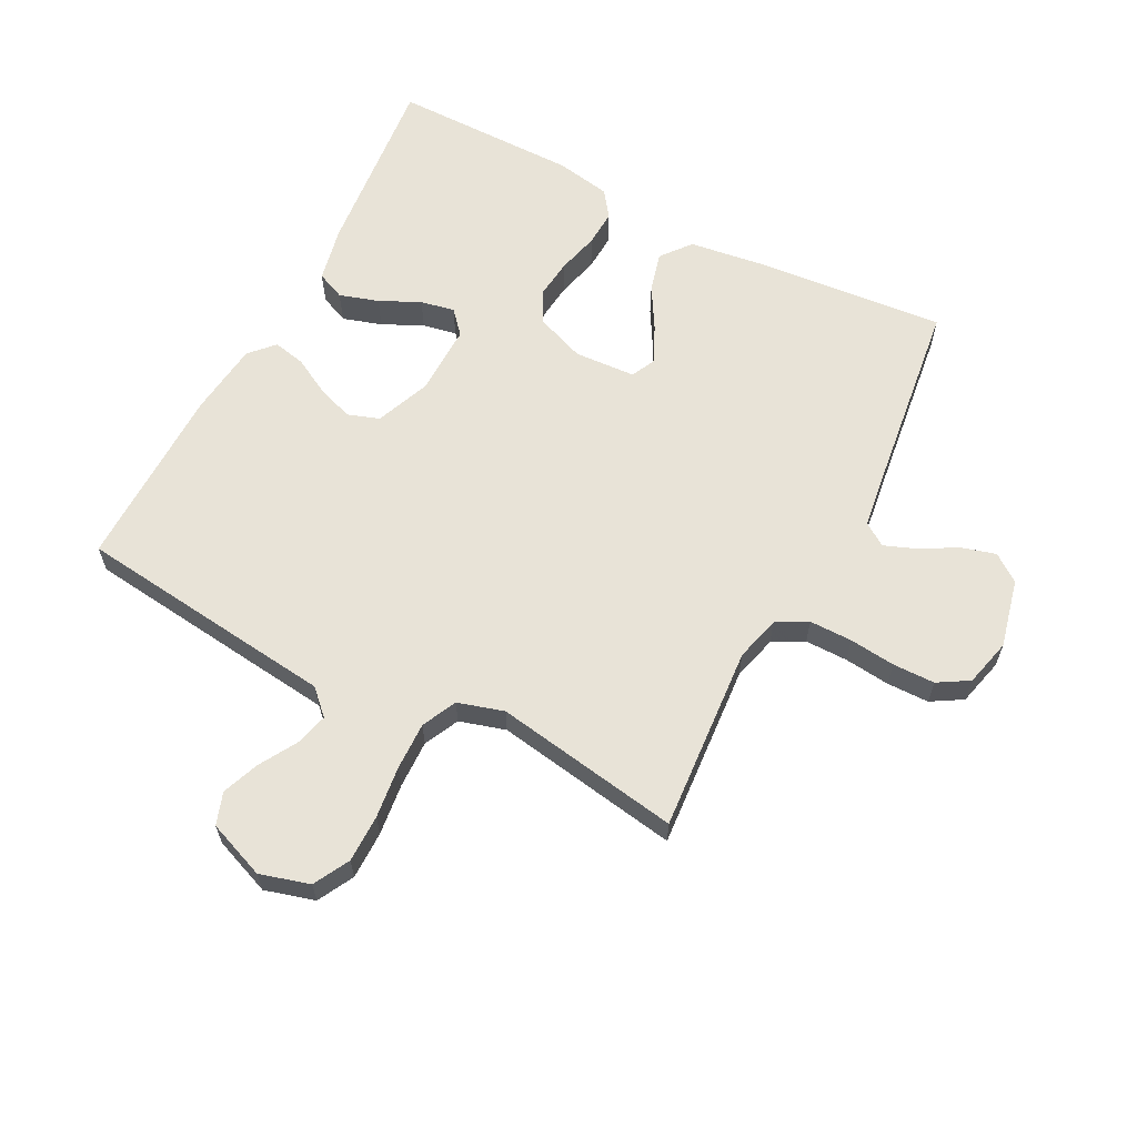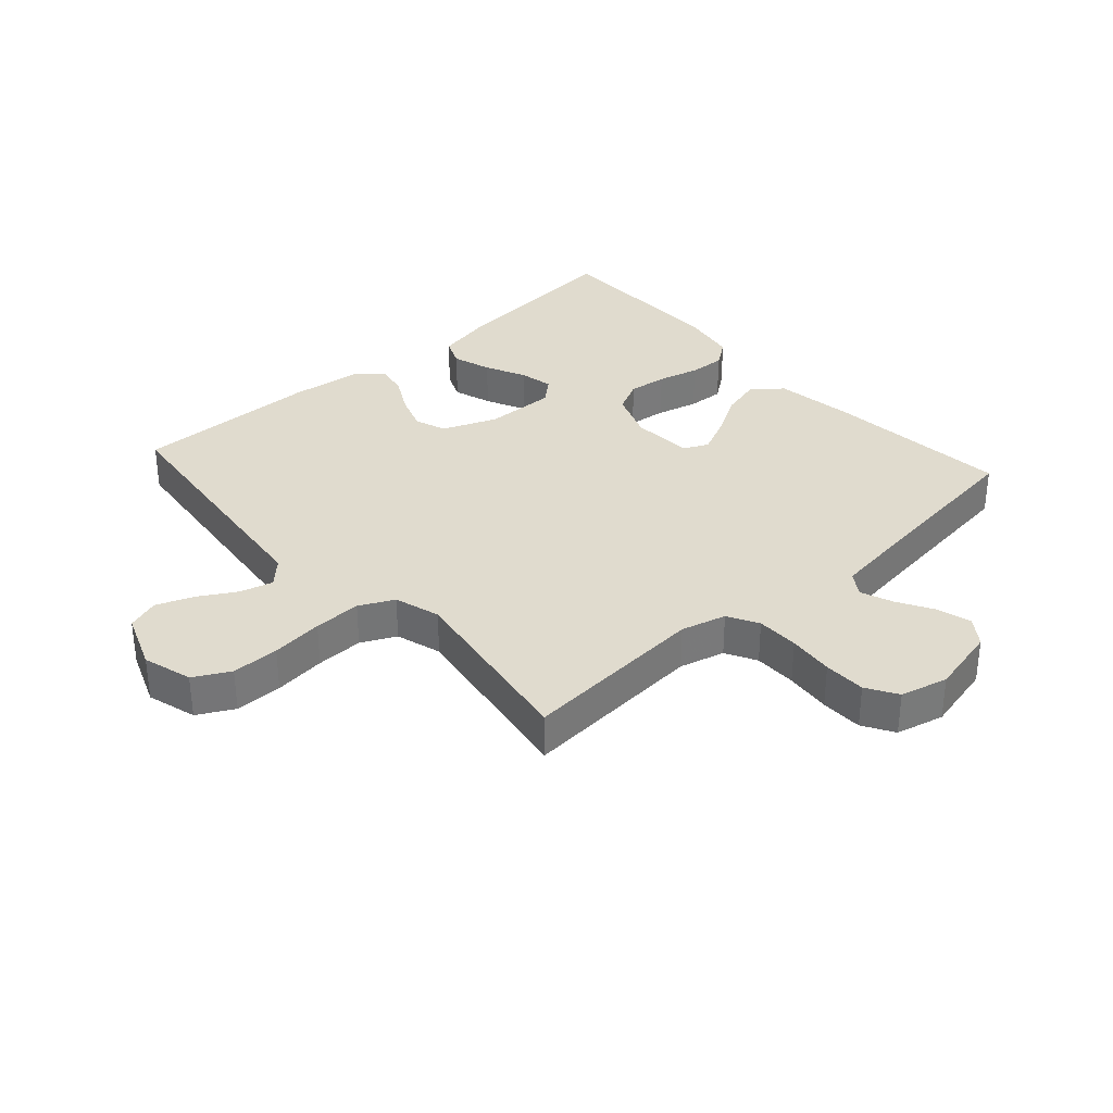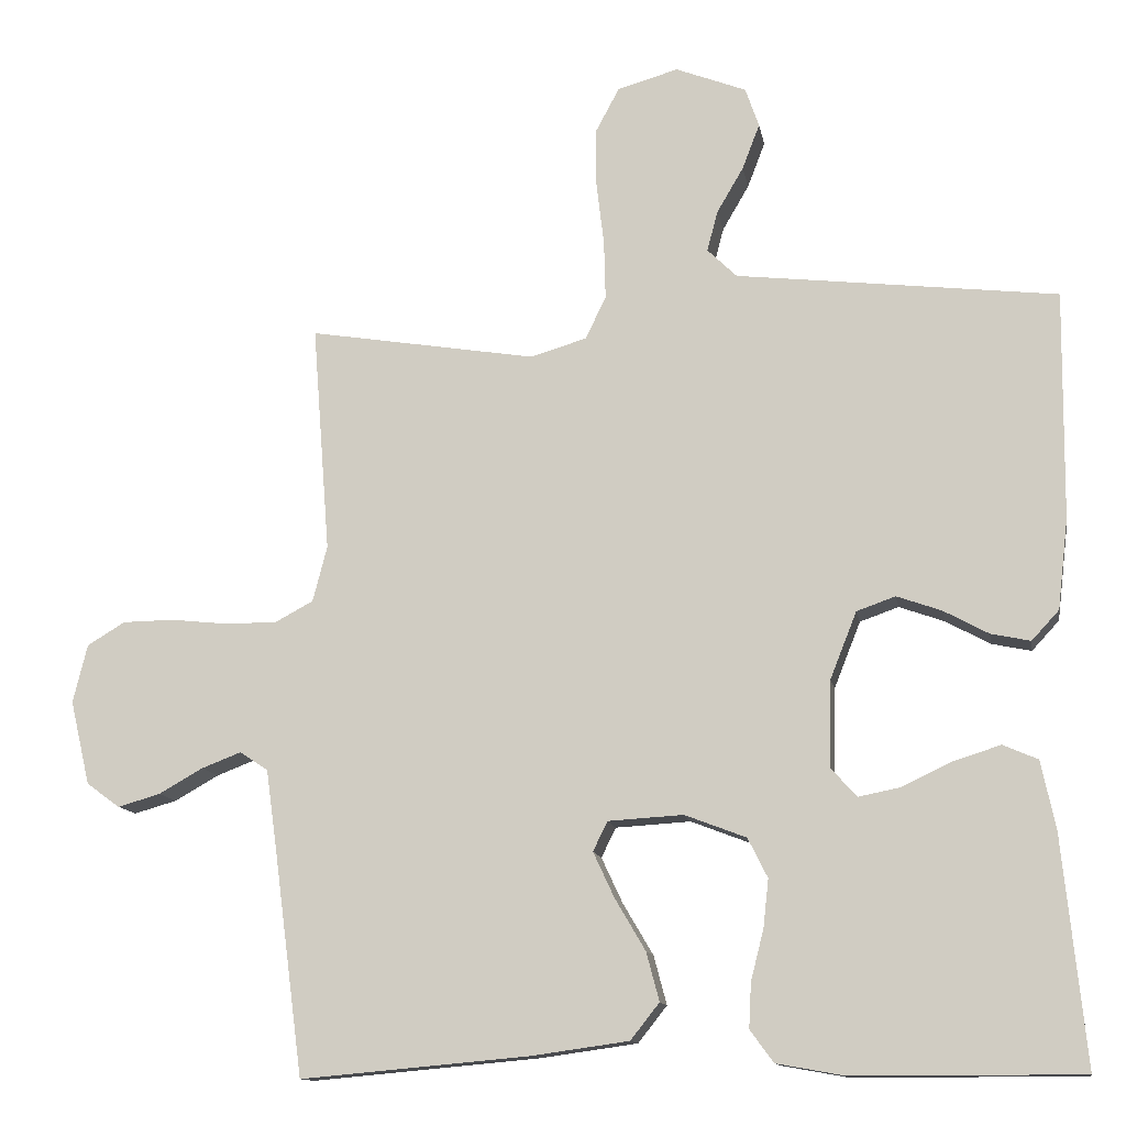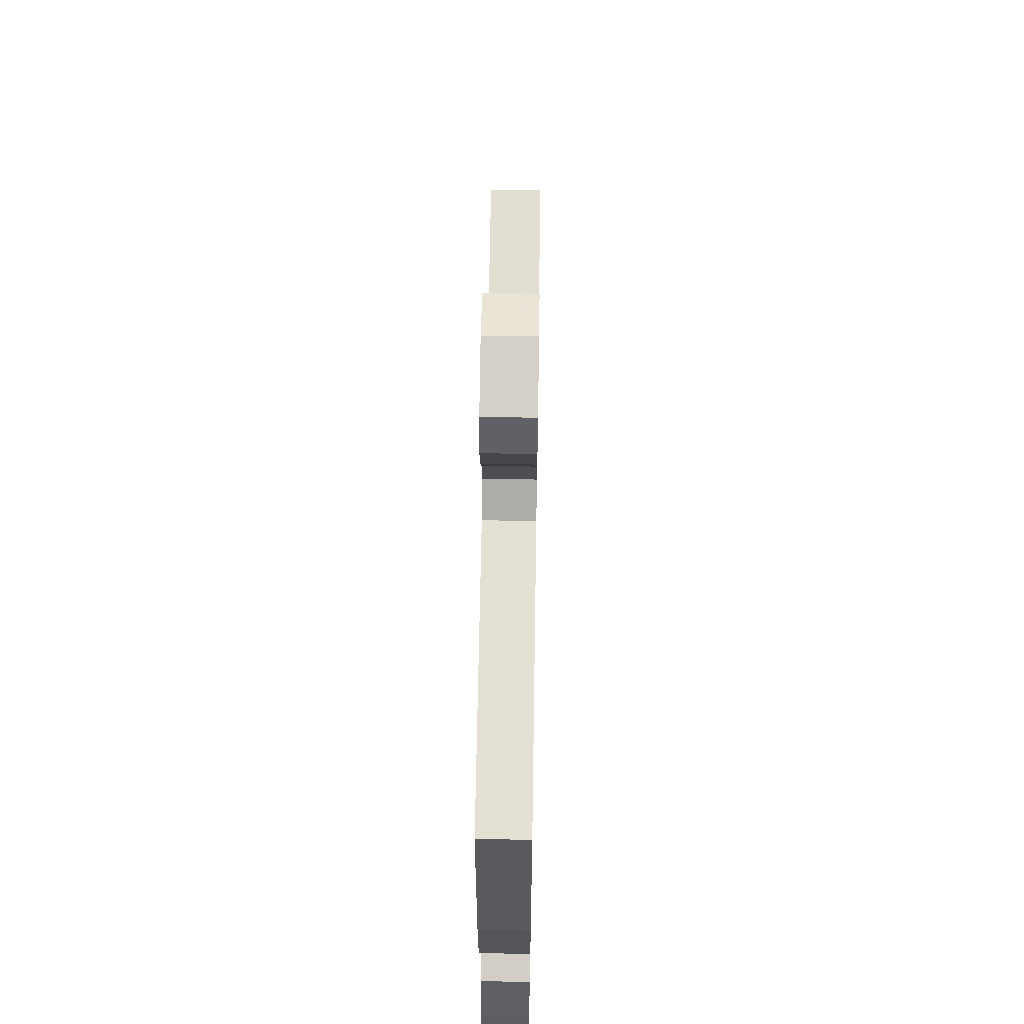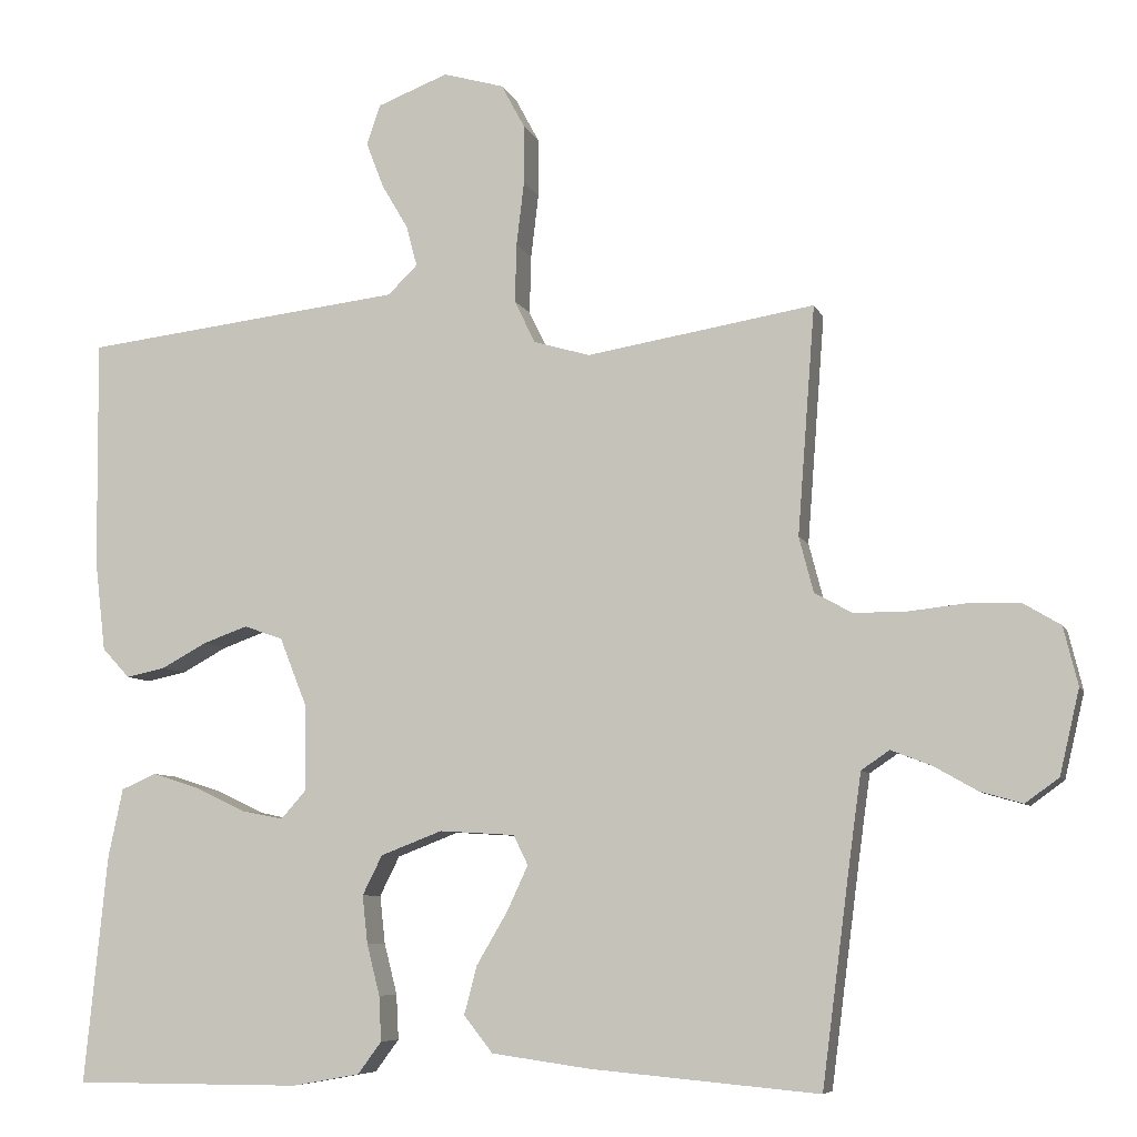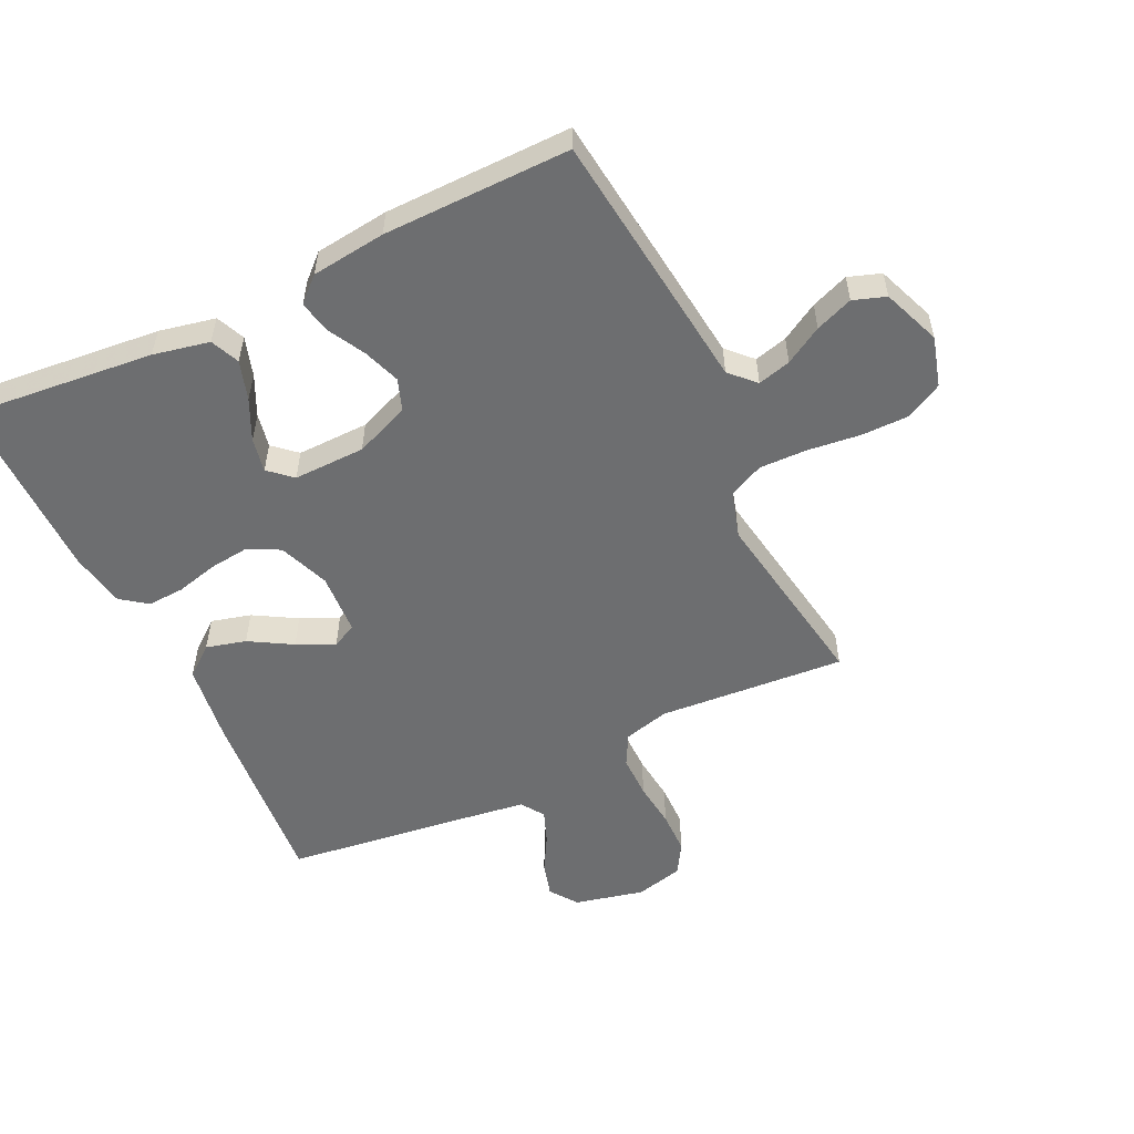
<metadata>
{"format":"obj","ext":"obj","renderer":"f3d","projection":"perspective","resolution":1024,"background":"white","views":[{"elev":62.3,"azim":27.5,"up":"+Y"},{"elev":33.7,"azim":48.1,"up":"+Y"},{"elev":-12.5,"azim":-170.2,"up":"+Z"},{"elev":58.7,"azim":-89.1,"up":"+Z"},{"elev":-7.3,"azim":15.3,"up":"+Z"},{"elev":-54.3,"azim":-64.4,"up":"+Y"}]}
</metadata>
<code>
v 0.5 0.07 0.5
v 0.477 0.07 0.2
v 0.496 0.07 0.127
v 0.546 0.07 0.1
v 0.615 0.07 0.1
v 0.689 0.07 0.108
v 0.757 0.07 0.107
v 0.807 0.07 0.077
v 0.826 0.07 0
v 0.8 0.07 -0.111
v 0.756 0.07 -0.143
v 0.7 0.07 -0.127
v 0.642 0.07 -0.094
v 0.59 0.07 -0.074
v 0.553 0.07 -0.099
v 0.539 0.07 -0.2
v 0.5 0.07 -0.5
v 0.2 0.07 -0.473
v 0.071 0.07 -0.455
v 0.033 0.07 -0.407
v 0.05 0.07 -0.343
v 0.09 0.07 -0.275
v 0.118 0.07 -0.215
v 0.099 0.07 -0.176
v 0 0.07 -0.17
v -0.081 0.07 -0.201
v -0.107 0.07 -0.253
v -0.1 0.07 -0.316
v -0.083 0.07 -0.383
v -0.08 0.07 -0.442
v -0.111 0.07 -0.484
v -0.2 0.07 -0.5
v -0.5 0.07 -0.5
v -0.47 0.07 -0.2
v -0.451 0.07 -0.11
v -0.405 0.07 -0.09
v -0.342 0.07 -0.11
v -0.277 0.07 -0.141
v -0.222 0.07 -0.152
v -0.189 0.07 -0.115
v -0.191 0.07 0
v -0.226 0.07 0.088
v -0.277 0.07 0.106
v -0.336 0.07 0.085
v -0.395 0.07 0.053
v -0.447 0.07 0.042
v -0.483 0.07 0.081
v -0.497 0.07 0.2
v -0.5 0.07 0.5
v -0.2 0.07 0.535
v -0.078 0.07 0.549
v -0.039 0.07 0.587
v -0.053 0.07 0.64
v -0.088 0.07 0.7
v -0.111 0.07 0.76
v -0.093 0.07 0.812
v 0 0.07 0.848
v 0.08 0.07 0.825
v 0.111 0.07 0.767
v 0.111 0.07 0.69
v 0.101 0.07 0.606
v 0.099 0.07 0.529
v 0.126 0.07 0.473
v 0.2 0.07 0.451
v 0.5 0 0.5
v 0.477 0 0.2
v 0.496 0 0.127
v 0.546 0 0.1
v 0.615 0 0.1
v 0.689 0 0.108
v 0.757 0 0.107
v 0.807 0 0.077
v 0.826 0 0
v 0.8 0 -0.111
v 0.756 0 -0.143
v 0.7 0 -0.127
v 0.642 0 -0.094
v 0.59 0 -0.074
v 0.553 0 -0.099
v 0.539 0 -0.2
v 0.5 0 -0.5
v 0.2 0 -0.473
v 0.071 0 -0.455
v 0.033 0 -0.407
v 0.05 0 -0.343
v 0.09 0 -0.275
v 0.118 0 -0.215
v 0.099 0 -0.176
v 0 0 -0.17
v -0.081 0 -0.201
v -0.107 0 -0.253
v -0.1 0 -0.316
v -0.083 0 -0.383
v -0.08 0 -0.442
v -0.111 0 -0.484
v -0.2 0 -0.5
v -0.5 0 -0.5
v -0.47 0 -0.2
v -0.451 0 -0.11
v -0.405 0 -0.09
v -0.342 0 -0.11
v -0.277 0 -0.141
v -0.222 0 -0.152
v -0.189 0 -0.115
v -0.191 0 0
v -0.226 0 0.088
v -0.277 0 0.106
v -0.336 0 0.085
v -0.395 0 0.053
v -0.447 0 0.042
v -0.483 0 0.081
v -0.497 0 0.2
v -0.5 0 0.5
v -0.2 0 0.535
v -0.078 0 0.549
v -0.039 0 0.587
v -0.053 0 0.64
v -0.088 0 0.7
v -0.111 0 0.76
v -0.093 0 0.812
v 0 0 0.848
v 0.08 0 0.825
v 0.111 0 0.767
v 0.111 0 0.69
v 0.101 0 0.606
v 0.099 0 0.529
v 0.126 0 0.473
v 0.2 0 0.451
f 59 60 61
f 58 59 61
f 57 58 61
f 56 57 61
f 55 56 61
f 54 55 61
f 53 54 61
f 52 53 61 62
f 51 52 62 63
f 50 51 63
f 49 50 63
f 48 49 63
f 47 48 63
f 46 47 63
f 45 46 63
f 44 45 63
f 36 37 38
f 35 36 38
f 34 35 38
f 33 34 38
f 32 33 38
f 31 32 38
f 30 31 38
f 29 30 38
f 28 29 38
f 27 28 38 39
f 26 27 39 40
f 20 21 22
f 19 20 22
f 18 19 22
f 17 18 22
f 16 17 22
f 15 16 22 23
f 14 15 23 24
f 11 12 13
f 10 11 13
f 9 10 13
f 8 9 13
f 7 8 13
f 6 7 13
f 5 6 13
f 4 5 13 14
f 14 24 25
f 4 14 25
f 3 4 25
f 64 1 2
f 43 44 63 64
f 64 2 3
f 43 64 3
f 42 43 3
f 3 25 26
f 42 3 26
f 41 42 26
f 26 40 41
f 125 124 123
f 125 123 122
f 125 122 121
f 125 121 120
f 125 120 119
f 125 119 118
f 125 118 117
f 126 125 117 116
f 127 126 116 115
f 127 115 114
f 127 114 113
f 127 113 112
f 127 112 111
f 127 111 110
f 127 110 109
f 127 109 108
f 102 101 100
f 102 100 99
f 102 99 98
f 102 98 97
f 102 97 96
f 102 96 95
f 102 95 94
f 102 94 93
f 102 93 92
f 103 102 92 91
f 104 103 91 90
f 86 85 84
f 86 84 83
f 86 83 82
f 86 82 81
f 86 81 80
f 87 86 80 79
f 88 87 79 78
f 77 76 75
f 77 75 74
f 77 74 73
f 77 73 72
f 77 72 71
f 77 71 70
f 77 70 69
f 78 77 69 68
f 89 88 78
f 89 78 68
f 89 68 67
f 66 65 128
f 128 127 108 107
f 67 66 128
f 67 128 107
f 67 107 106
f 90 89 67
f 90 67 106
f 90 106 105
f 105 104 90
f 1 65 66 2
f 2 66 67 3
f 3 67 68 4
f 4 68 69 5
f 5 69 70 6
f 6 70 71 7
f 7 71 72 8
f 8 72 73 9
f 9 73 74 10
f 10 74 75 11
f 11 75 76 12
f 12 76 77 13
f 13 77 78 14
f 14 78 79 15
f 15 79 80 16
f 16 80 81 17
f 17 81 82 18
f 18 82 83 19
f 19 83 84 20
f 20 84 85 21
f 21 85 86 22
f 22 86 87 23
f 23 87 88 24
f 24 88 89 25
f 25 89 90 26
f 26 90 91 27
f 27 91 92 28
f 28 92 93 29
f 29 93 94 30
f 30 94 95 31
f 31 95 96 32
f 32 96 97 33
f 33 97 98 34
f 34 98 99 35
f 35 99 100 36
f 36 100 101 37
f 37 101 102 38
f 38 102 103 39
f 39 103 104 40
f 40 104 105 41
f 41 105 106 42
f 42 106 107 43
f 43 107 108 44
f 44 108 109 45
f 45 109 110 46
f 46 110 111 47
f 47 111 112 48
f 48 112 113 49
f 49 113 114 50
f 50 114 115 51
f 51 115 116 52
f 52 116 117 53
f 53 117 118 54
f 54 118 119 55
f 55 119 120 56
f 56 120 121 57
f 57 121 122 58
f 58 122 123 59
f 59 123 124 60
f 60 124 125 61
f 61 125 126 62
f 62 126 127 63
f 63 127 128 64
f 64 128 65 1

</code>
